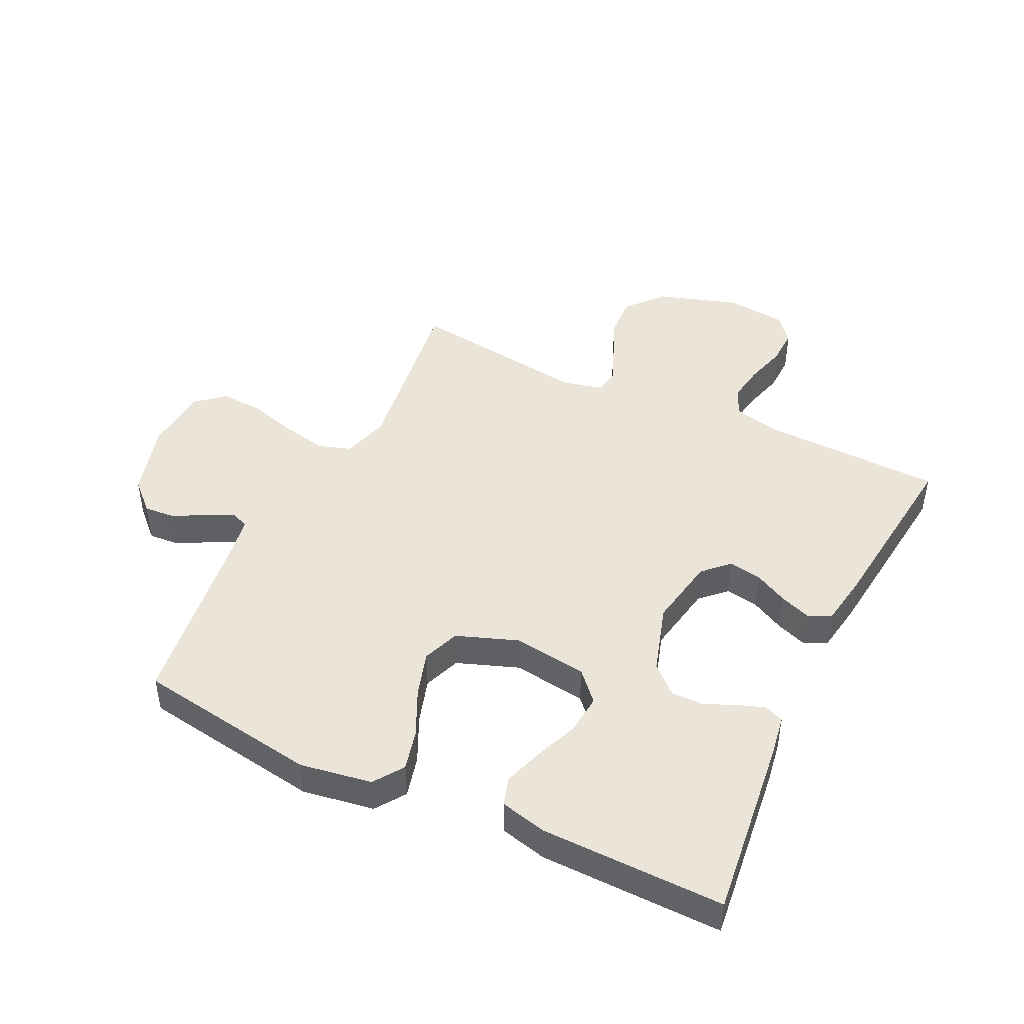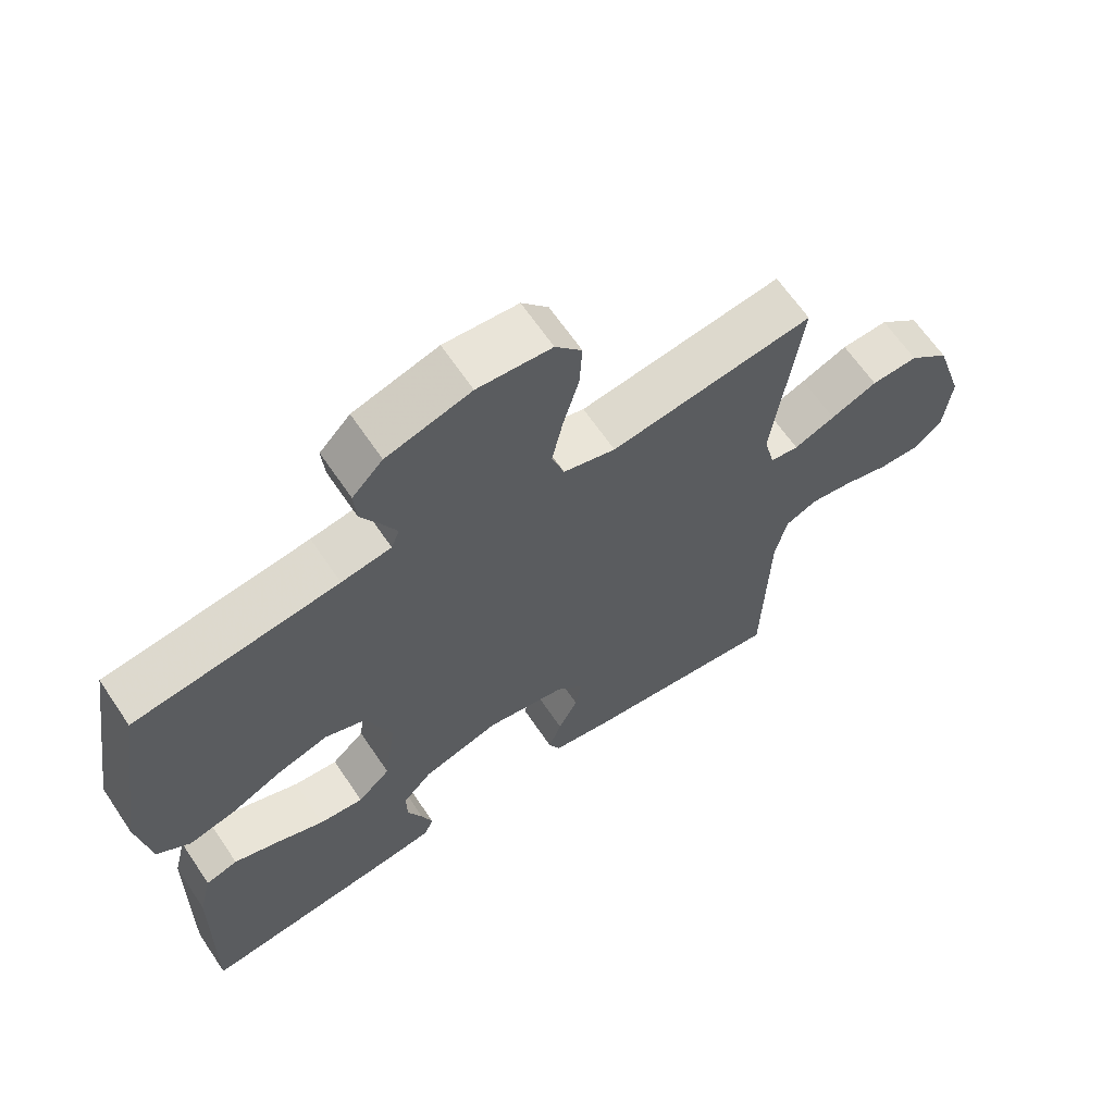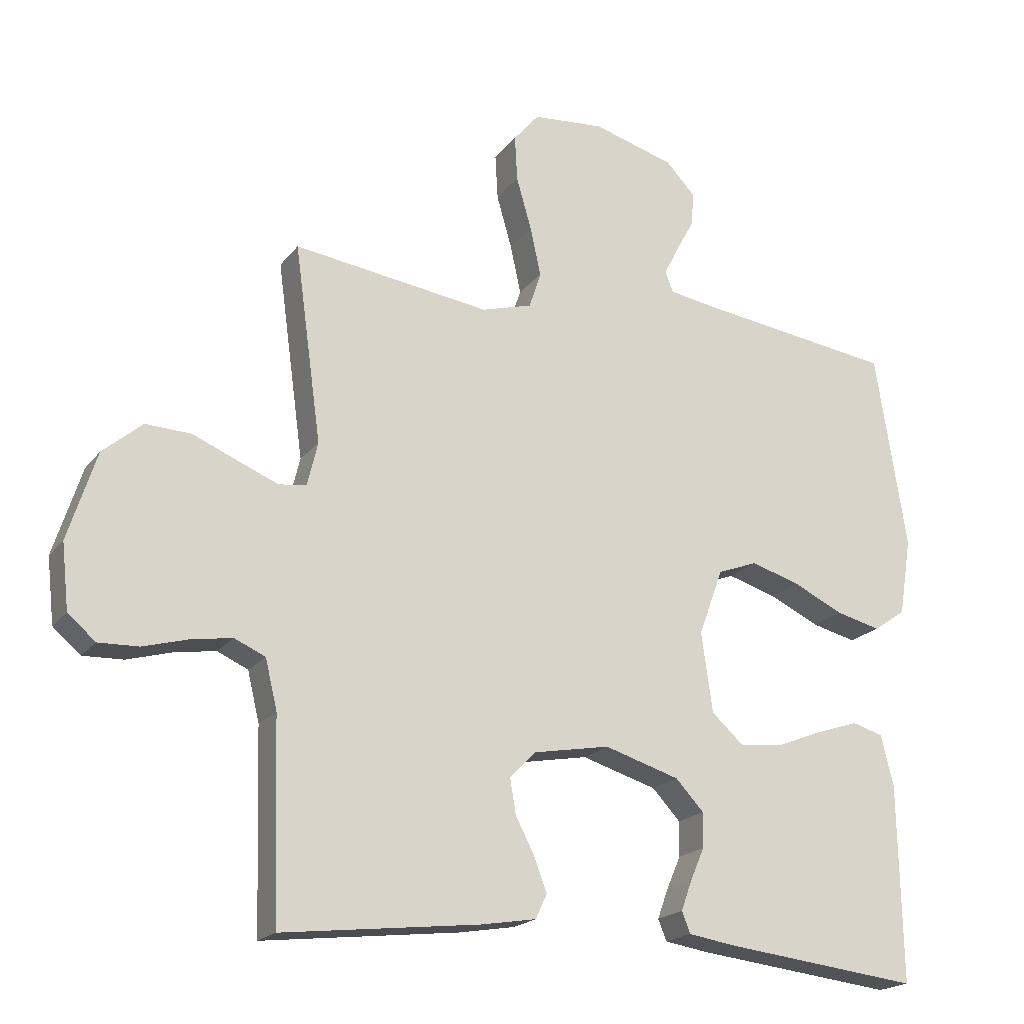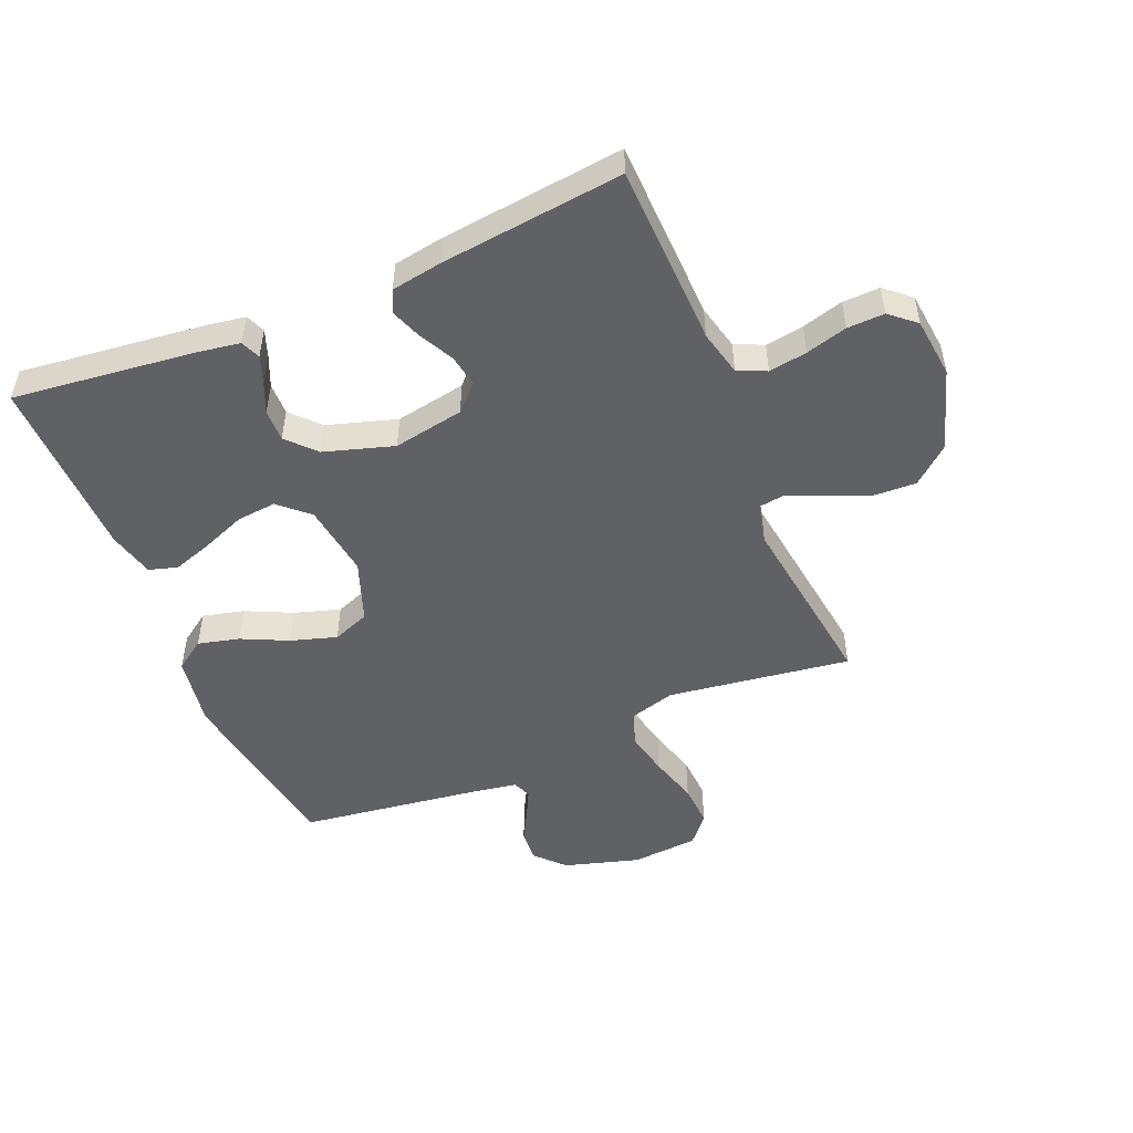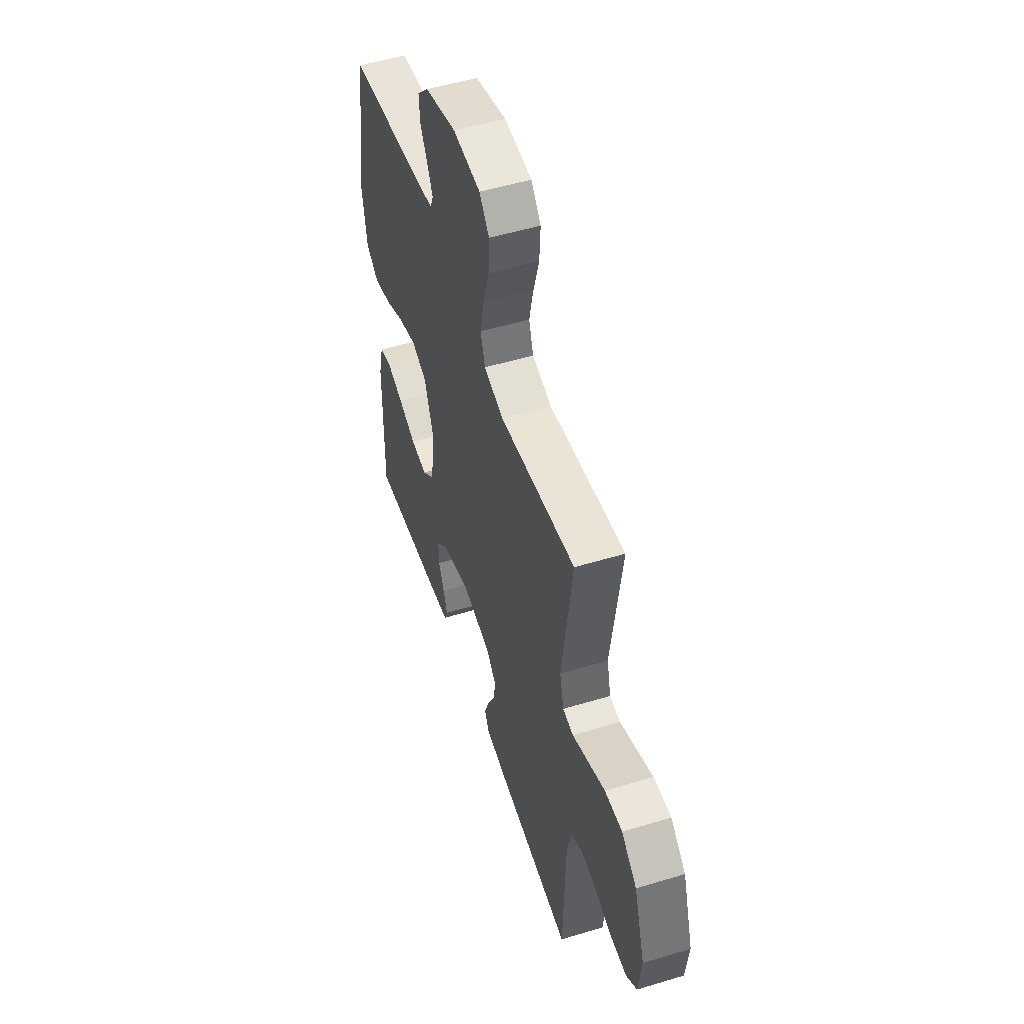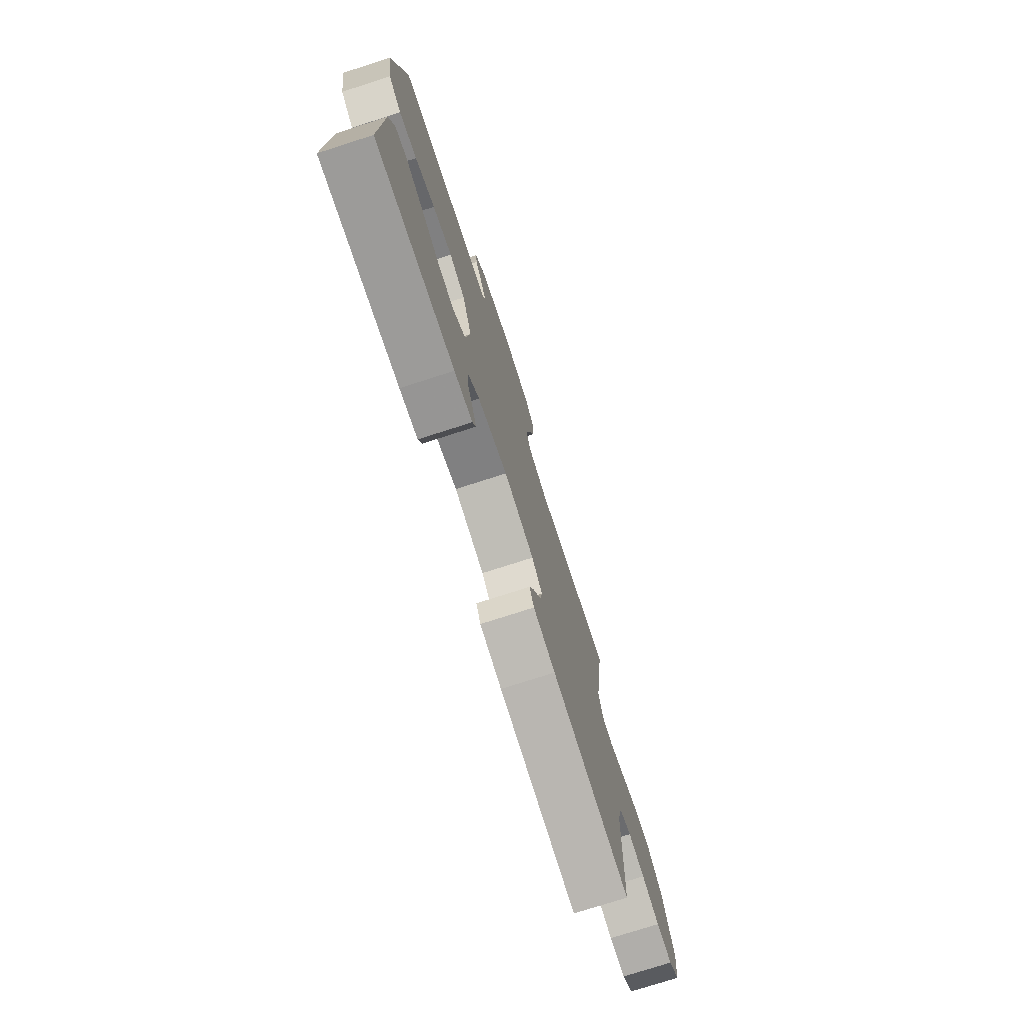
<metadata>
{"format":"obj","ext":"obj","renderer":"f3d","projection":"perspective","resolution":1024,"background":"white","views":[{"elev":45.3,"azim":115.7,"up":"+Y"},{"elev":64.5,"azim":146.0,"up":"+Z"},{"elev":-19.5,"azim":-25.9,"up":"+Z"},{"elev":-50.2,"azim":-157.3,"up":"+Y"},{"elev":52.1,"azim":-108.1,"up":"+Z"},{"elev":-76.0,"azim":107.8,"up":"+Z"}]}
</metadata>
<code>
v -0.5 0.07 0.5
v -0.2 0.07 0.458
v -0.123 0.07 0.48
v -0.105 0.07 0.535
v -0.121 0.07 0.609
v -0.144 0.07 0.689
v -0.148 0.07 0.759
v -0.109 0.07 0.805
v 0 0.07 0.814
v 0.124 0.07 0.778
v 0.169 0.07 0.731
v 0.165 0.07 0.679
v 0.137 0.07 0.628
v 0.115 0.07 0.584
v 0.127 0.07 0.553
v 0.2 0.07 0.541
v 0.5 0.07 0.5
v 0.547 0.07 0.2
v 0.528 0.07 0.082
v 0.479 0.07 0.048
v 0.411 0.07 0.065
v 0.335 0.07 0.101
v 0.26 0.07 0.124
v 0.199 0.07 0.101
v 0.162 0.07 0
v 0.179 0.07 -0.121
v 0.227 0.07 -0.165
v 0.292 0.07 -0.159
v 0.363 0.07 -0.131
v 0.429 0.07 -0.109
v 0.476 0.07 -0.123
v 0.495 0.07 -0.2
v 0.5 0.07 -0.5
v 0.2 0.07 -0.465
v 0.131 0.07 -0.454
v 0.118 0.07 -0.422
v 0.134 0.07 -0.378
v 0.156 0.07 -0.327
v 0.157 0.07 -0.274
v 0.114 0.07 -0.228
v 0 0.07 -0.193
v -0.116 0.07 -0.214
v -0.156 0.07 -0.255
v -0.147 0.07 -0.308
v -0.118 0.07 -0.364
v -0.099 0.07 -0.415
v -0.116 0.07 -0.452
v -0.2 0.07 -0.466
v -0.5 0.07 -0.5
v -0.509 0.07 -0.2
v -0.527 0.07 -0.125
v -0.574 0.07 -0.104
v -0.637 0.07 -0.114
v -0.705 0.07 -0.133
v -0.766 0.07 -0.135
v -0.808 0.07 -0.099
v -0.819 0.07 0
v -0.776 0.07 0.134
v -0.716 0.07 0.185
v -0.647 0.07 0.182
v -0.578 0.07 0.153
v -0.517 0.07 0.128
v -0.475 0.07 0.134
v -0.459 0.07 0.2
v -0.5 0 0.5
v -0.2 0 0.458
v -0.123 0 0.48
v -0.105 0 0.535
v -0.121 0 0.609
v -0.144 0 0.689
v -0.148 0 0.759
v -0.109 0 0.805
v 0 0 0.814
v 0.124 0 0.778
v 0.169 0 0.731
v 0.165 0 0.679
v 0.137 0 0.628
v 0.115 0 0.584
v 0.127 0 0.553
v 0.2 0 0.541
v 0.5 0 0.5
v 0.547 0 0.2
v 0.528 0 0.082
v 0.479 0 0.048
v 0.411 0 0.065
v 0.335 0 0.101
v 0.26 0 0.124
v 0.199 0 0.101
v 0.162 0 0
v 0.179 0 -0.121
v 0.227 0 -0.165
v 0.292 0 -0.159
v 0.363 0 -0.131
v 0.429 0 -0.109
v 0.476 0 -0.123
v 0.495 0 -0.2
v 0.5 0 -0.5
v 0.2 0 -0.465
v 0.131 0 -0.454
v 0.118 0 -0.422
v 0.134 0 -0.378
v 0.156 0 -0.327
v 0.157 0 -0.274
v 0.114 0 -0.228
v 0 0 -0.193
v -0.116 0 -0.214
v -0.156 0 -0.255
v -0.147 0 -0.308
v -0.118 0 -0.364
v -0.099 0 -0.415
v -0.116 0 -0.452
v -0.2 0 -0.466
v -0.5 0 -0.5
v -0.509 0 -0.2
v -0.527 0 -0.125
v -0.574 0 -0.104
v -0.637 0 -0.114
v -0.705 0 -0.133
v -0.766 0 -0.135
v -0.808 0 -0.099
v -0.819 0 0
v -0.776 0 0.134
v -0.716 0 0.185
v -0.647 0 0.182
v -0.578 0 0.153
v -0.517 0 0.128
v -0.475 0 0.134
v -0.459 0 0.2
f 59 60 61
f 58 59 61
f 57 58 61
f 56 57 61
f 55 56 61
f 54 55 61
f 53 54 61
f 52 53 61 62
f 51 52 62 63
f 48 49 50
f 47 48 50
f 46 47 50
f 45 46 50
f 44 45 50
f 51 63 64
f 50 51 64
f 44 50 64
f 43 44 64
f 36 37 38
f 35 36 38
f 34 35 38
f 33 34 38
f 32 33 38
f 31 32 38
f 30 31 38
f 29 30 38
f 28 29 38
f 27 28 38 39
f 26 27 39 40
f 20 21 22
f 19 20 22
f 18 19 22
f 17 18 22
f 16 17 22
f 15 16 22 23
f 14 15 23 24
f 11 12 13
f 10 11 13
f 9 10 13
f 8 9 13
f 7 8 13
f 6 7 13
f 5 6 13
f 4 5 13 14
f 14 24 25
f 4 14 25
f 3 4 25
f 64 1 2
f 43 64 2
f 42 43 2
f 26 40 41
f 26 41 42
f 25 26 42
f 3 25 42
f 2 3 42
f 125 124 123
f 125 123 122
f 125 122 121
f 125 121 120
f 125 120 119
f 125 119 118
f 125 118 117
f 126 125 117 116
f 127 126 116 115
f 114 113 112
f 114 112 111
f 114 111 110
f 114 110 109
f 114 109 108
f 128 127 115
f 128 115 114
f 128 114 108
f 128 108 107
f 102 101 100
f 102 100 99
f 102 99 98
f 102 98 97
f 102 97 96
f 102 96 95
f 102 95 94
f 102 94 93
f 102 93 92
f 103 102 92 91
f 104 103 91 90
f 86 85 84
f 86 84 83
f 86 83 82
f 86 82 81
f 86 81 80
f 87 86 80 79
f 88 87 79 78
f 77 76 75
f 77 75 74
f 77 74 73
f 77 73 72
f 77 72 71
f 77 71 70
f 77 70 69
f 78 77 69 68
f 89 88 78
f 89 78 68
f 89 68 67
f 66 65 128
f 66 128 107
f 66 107 106
f 105 104 90
f 106 105 90
f 106 90 89
f 106 89 67
f 106 67 66
f 1 65 66 2
f 2 66 67 3
f 3 67 68 4
f 4 68 69 5
f 5 69 70 6
f 6 70 71 7
f 7 71 72 8
f 8 72 73 9
f 9 73 74 10
f 10 74 75 11
f 11 75 76 12
f 12 76 77 13
f 13 77 78 14
f 14 78 79 15
f 15 79 80 16
f 16 80 81 17
f 17 81 82 18
f 18 82 83 19
f 19 83 84 20
f 20 84 85 21
f 21 85 86 22
f 22 86 87 23
f 23 87 88 24
f 24 88 89 25
f 25 89 90 26
f 26 90 91 27
f 27 91 92 28
f 28 92 93 29
f 29 93 94 30
f 30 94 95 31
f 31 95 96 32
f 32 96 97 33
f 33 97 98 34
f 34 98 99 35
f 35 99 100 36
f 36 100 101 37
f 37 101 102 38
f 38 102 103 39
f 39 103 104 40
f 40 104 105 41
f 41 105 106 42
f 42 106 107 43
f 43 107 108 44
f 44 108 109 45
f 45 109 110 46
f 46 110 111 47
f 47 111 112 48
f 48 112 113 49
f 49 113 114 50
f 50 114 115 51
f 51 115 116 52
f 52 116 117 53
f 53 117 118 54
f 54 118 119 55
f 55 119 120 56
f 56 120 121 57
f 57 121 122 58
f 58 122 123 59
f 59 123 124 60
f 60 124 125 61
f 61 125 126 62
f 62 126 127 63
f 63 127 128 64
f 64 128 65 1

</code>
